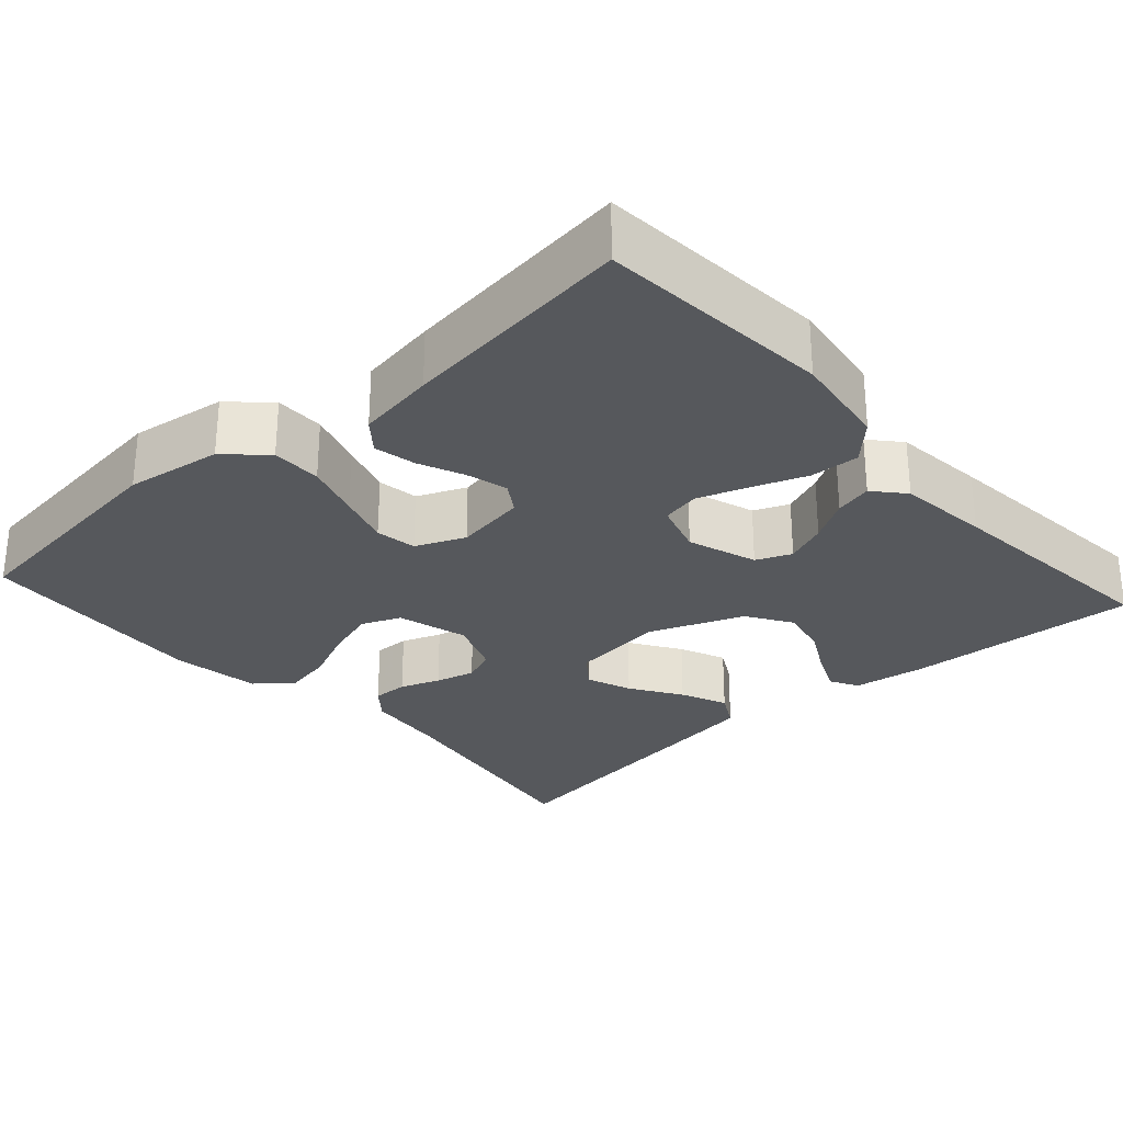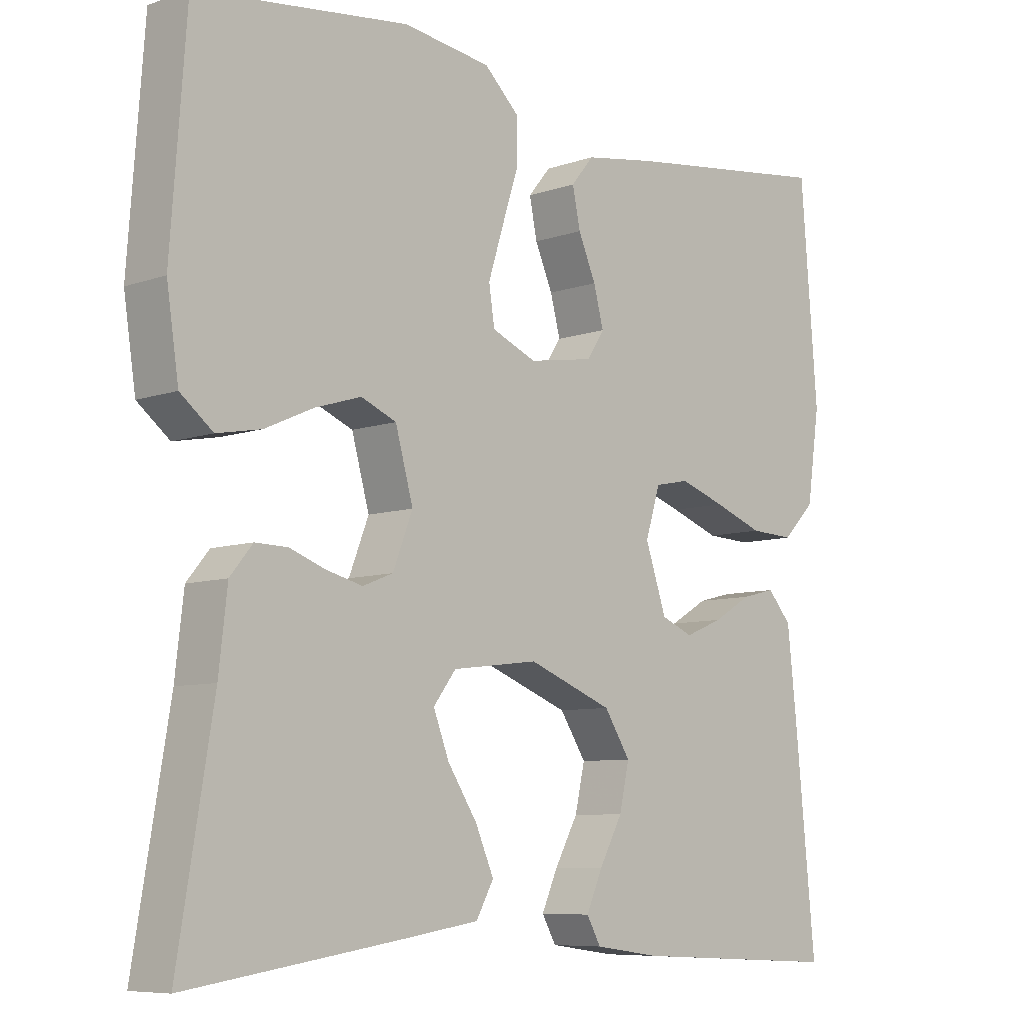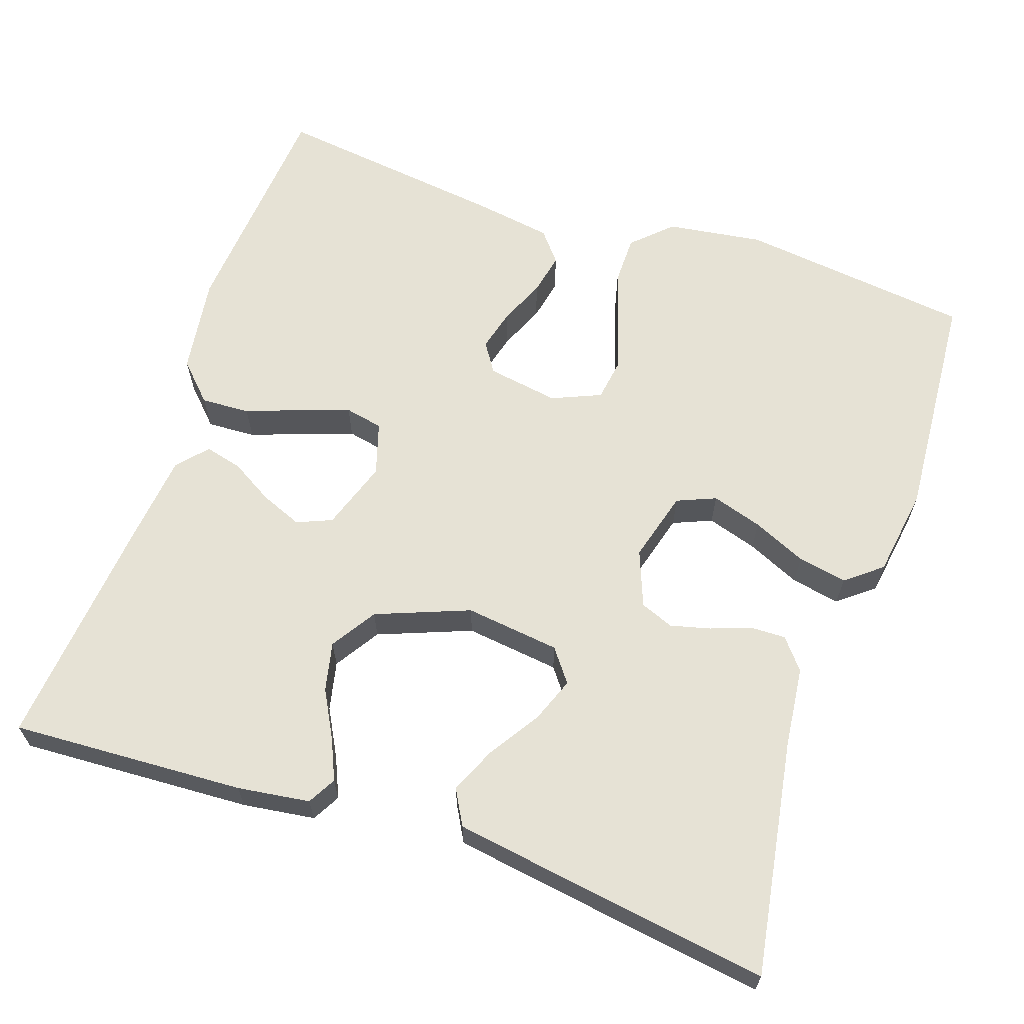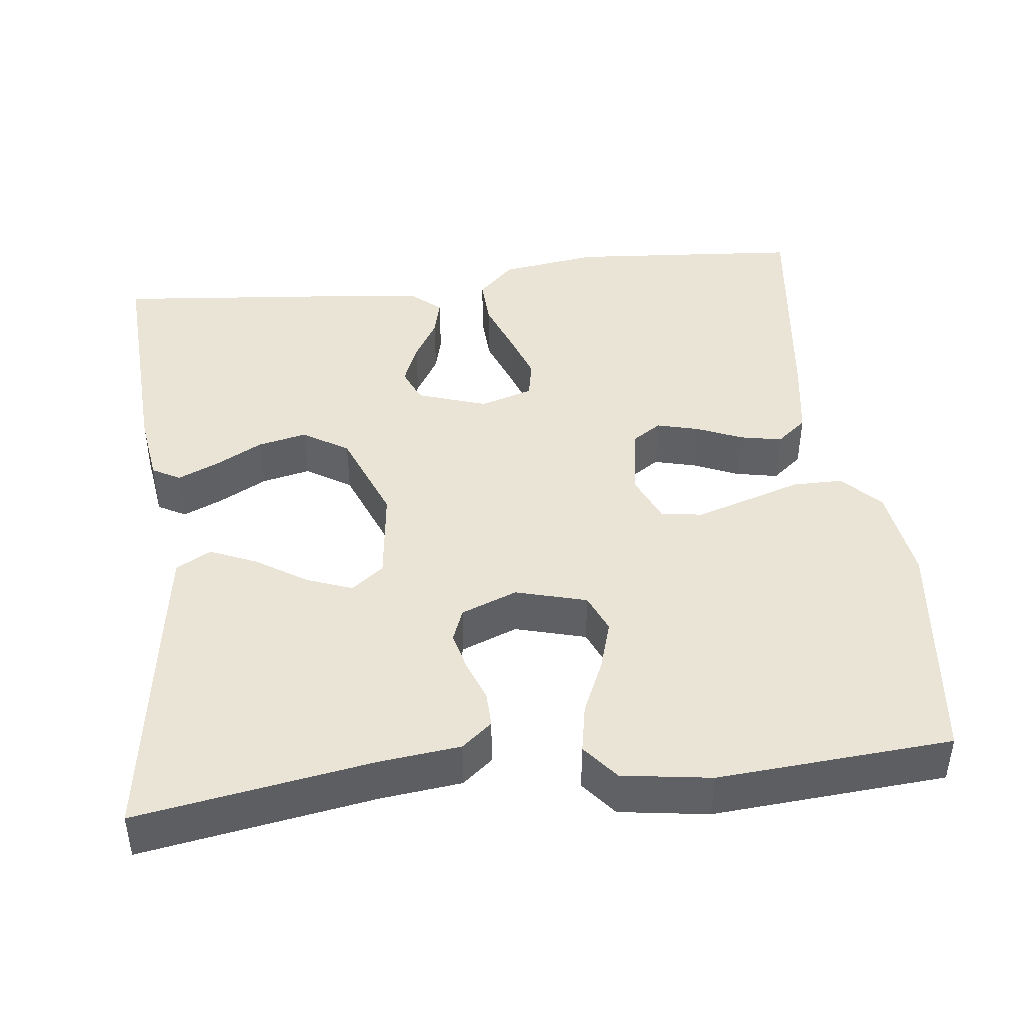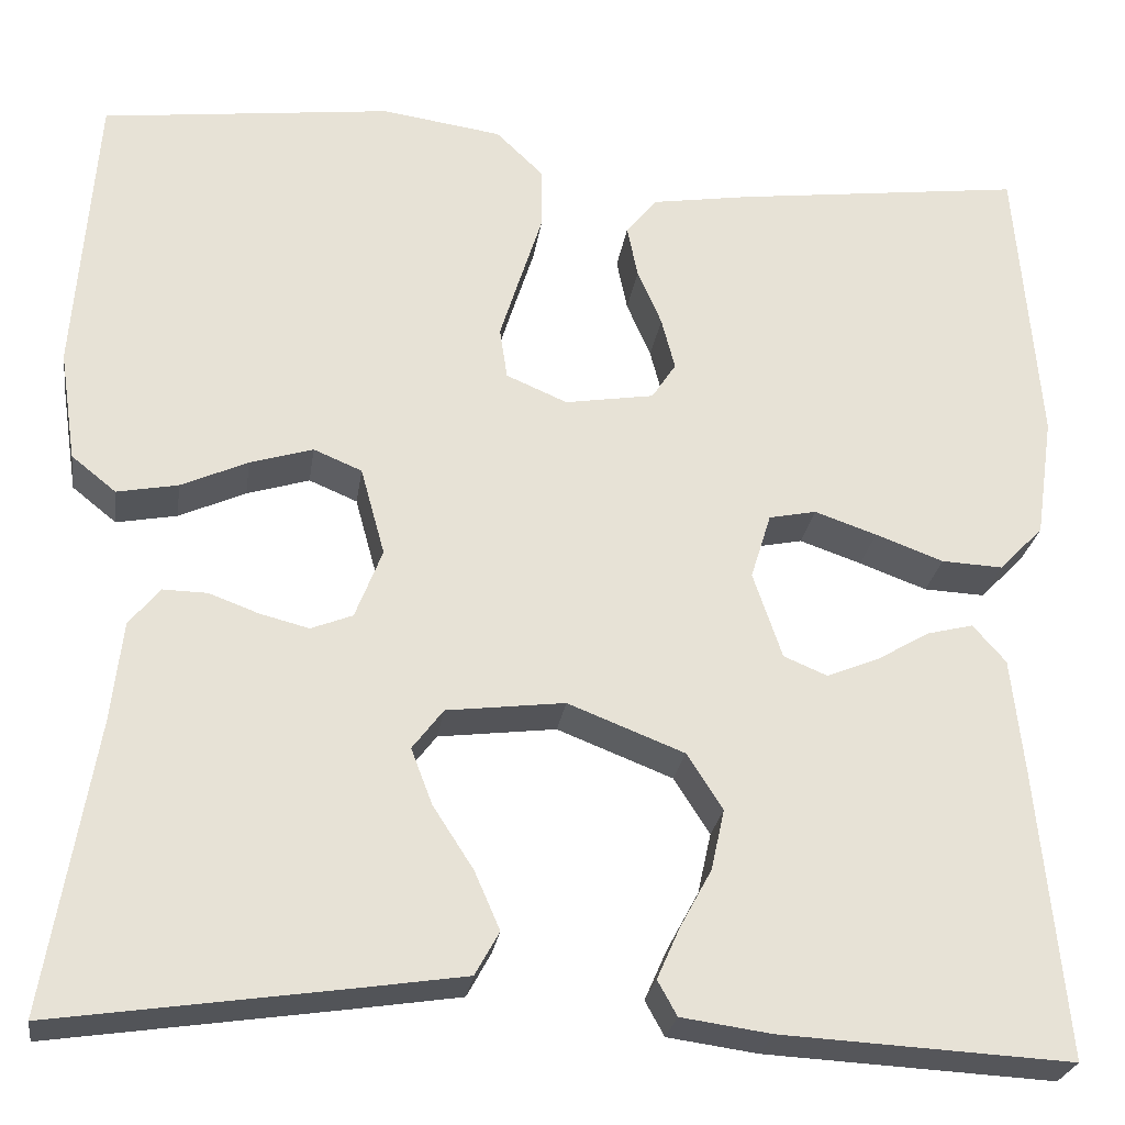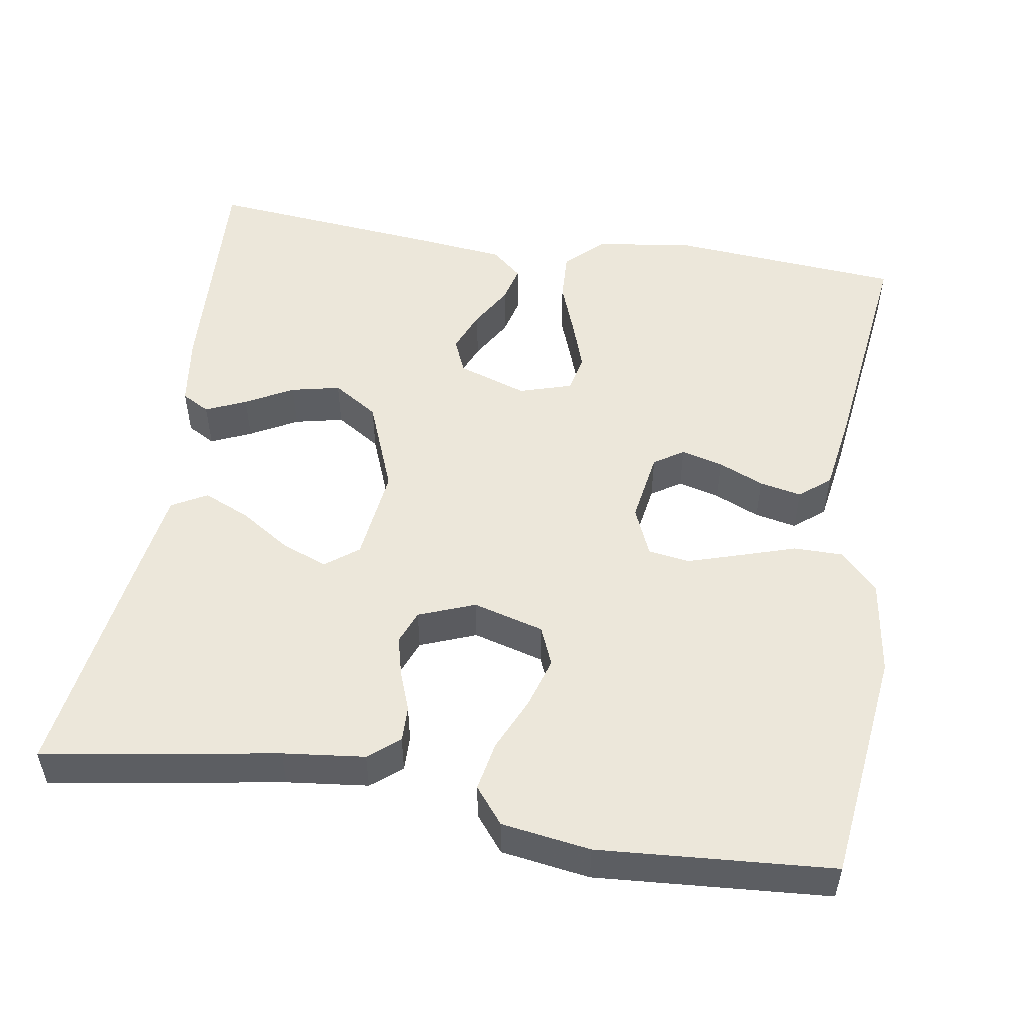
<metadata>
{"format":"obj","ext":"obj","renderer":"f3d","projection":"perspective","resolution":1024,"background":"white","views":[{"elev":-28.3,"azim":41.9,"up":"+Y"},{"elev":-7.8,"azim":-45.5,"up":"+Z"},{"elev":63.9,"azim":-161.1,"up":"+Y"},{"elev":43.6,"azim":-96.8,"up":"+Y"},{"elev":-25.6,"azim":-8.2,"up":"+Z"},{"elev":51.8,"azim":-80.8,"up":"+Y"}]}
</metadata>
<code>
v 0.5 0.07 -0.5
v 0.2 0.07 -0.484
v 0.107 0.07 -0.471
v 0.087 0.07 -0.435
v 0.11 0.07 -0.383
v 0.143 0.07 -0.322
v 0.157 0.07 -0.259
v 0.12 0.07 -0.201
v 0 0.07 -0.154
v -0.122 0.07 -0.169
v -0.154 0.07 -0.211
v -0.132 0.07 -0.269
v -0.09 0.07 -0.334
v -0.064 0.07 -0.394
v -0.089 0.07 -0.439
v -0.2 0.07 -0.456
v -0.5 0.07 -0.5
v -0.45 0.07 -0.2
v -0.438 0.07 -0.095
v -0.406 0.07 -0.056
v -0.36 0.07 -0.057
v -0.309 0.07 -0.076
v -0.258 0.07 -0.089
v -0.215 0.07 -0.072
v -0.187 0.07 0
v -0.212 0.07 0.091
v -0.262 0.07 0.112
v -0.327 0.07 0.092
v -0.396 0.07 0.061
v -0.459 0.07 0.049
v -0.505 0.07 0.086
v -0.522 0.07 0.2
v -0.5 0.07 0.5
v -0.2 0.07 0.536
v -0.076 0.07 0.518
v -0.027 0.07 0.471
v -0.027 0.07 0.407
v -0.05 0.07 0.335
v -0.071 0.07 0.268
v -0.063 0.07 0.215
v 0 0.07 0.188
v 0.092 0.07 0.203
v 0.117 0.07 0.241
v 0.103 0.07 0.295
v 0.078 0.07 0.353
v 0.067 0.07 0.407
v 0.099 0.07 0.446
v 0.2 0.07 0.462
v 0.5 0.07 0.5
v 0.524 0.07 0.2
v 0.506 0.07 0.074
v 0.46 0.07 0.027
v 0.397 0.07 0.03
v 0.327 0.07 0.056
v 0.263 0.07 0.078
v 0.214 0.07 0.068
v 0.193 0.07 0
v 0.223 0.07 -0.089
v 0.268 0.07 -0.108
v 0.322 0.07 -0.086
v 0.376 0.07 -0.054
v 0.424 0.07 -0.042
v 0.458 0.07 -0.081
v 0.471 0.07 -0.2
v 0.5 0 -0.5
v 0.2 0 -0.484
v 0.107 0 -0.471
v 0.087 0 -0.435
v 0.11 0 -0.383
v 0.143 0 -0.322
v 0.157 0 -0.259
v 0.12 0 -0.201
v 0 0 -0.154
v -0.122 0 -0.169
v -0.154 0 -0.211
v -0.132 0 -0.269
v -0.09 0 -0.334
v -0.064 0 -0.394
v -0.089 0 -0.439
v -0.2 0 -0.456
v -0.5 0 -0.5
v -0.45 0 -0.2
v -0.438 0 -0.095
v -0.406 0 -0.056
v -0.36 0 -0.057
v -0.309 0 -0.076
v -0.258 0 -0.089
v -0.215 0 -0.072
v -0.187 0 0
v -0.212 0 0.091
v -0.262 0 0.112
v -0.327 0 0.092
v -0.396 0 0.061
v -0.459 0 0.049
v -0.505 0 0.086
v -0.522 0 0.2
v -0.5 0 0.5
v -0.2 0 0.536
v -0.076 0 0.518
v -0.027 0 0.471
v -0.027 0 0.407
v -0.05 0 0.335
v -0.071 0 0.268
v -0.063 0 0.215
v 0 0 0.188
v 0.092 0 0.203
v 0.117 0 0.241
v 0.103 0 0.295
v 0.078 0 0.353
v 0.067 0 0.407
v 0.099 0 0.446
v 0.2 0 0.462
v 0.5 0 0.5
v 0.524 0 0.2
v 0.506 0 0.074
v 0.46 0 0.027
v 0.397 0 0.03
v 0.327 0 0.056
v 0.263 0 0.078
v 0.214 0 0.068
v 0.193 0 0
v 0.223 0 -0.089
v 0.268 0 -0.108
v 0.322 0 -0.086
v 0.376 0 -0.054
v 0.424 0 -0.042
v 0.458 0 -0.081
v 0.471 0 -0.2
f 4 5 6
f 3 4 6
f 2 3 6
f 1 2 6
f 64 1 6
f 63 64 6
f 62 63 6
f 61 62 6
f 60 61 6
f 59 60 6 7
f 58 59 7 8
f 57 58 8 9
f 56 57 9 10
f 52 53 54
f 51 52 54
f 50 51 54
f 49 50 54
f 48 49 54
f 47 48 54
f 46 47 54
f 45 46 54
f 44 45 54
f 43 44 54 55
f 42 43 55 56
f 36 37 38
f 35 36 38
f 34 35 38
f 33 34 38
f 32 33 38
f 31 32 38
f 30 31 38
f 29 30 38
f 28 29 38
f 27 28 38 39
f 26 27 39 40
f 20 21 22
f 19 20 22
f 18 19 22
f 18 22 23
f 17 18 23
f 16 17 23
f 15 16 23
f 14 15 23
f 13 14 23
f 12 13 23
f 11 12 23 24
f 41 42 56 10
f 40 41 10
f 26 40 10
f 25 26 10
f 10 11 24 25
f 70 69 68
f 70 68 67
f 70 67 66
f 70 66 65
f 70 65 128
f 70 128 127
f 70 127 126
f 70 126 125
f 70 125 124
f 71 70 124 123
f 72 71 123 122
f 73 72 122 121
f 74 73 121 120
f 118 117 116
f 118 116 115
f 118 115 114
f 118 114 113
f 118 113 112
f 118 112 111
f 118 111 110
f 118 110 109
f 118 109 108
f 119 118 108 107
f 120 119 107 106
f 102 101 100
f 102 100 99
f 102 99 98
f 102 98 97
f 102 97 96
f 102 96 95
f 102 95 94
f 102 94 93
f 102 93 92
f 103 102 92 91
f 104 103 91 90
f 86 85 84
f 86 84 83
f 86 83 82
f 87 86 82
f 87 82 81
f 87 81 80
f 87 80 79
f 87 79 78
f 87 78 77
f 87 77 76
f 88 87 76 75
f 74 120 106 105
f 74 105 104
f 74 104 90
f 74 90 89
f 89 88 75 74
f 1 65 66 2
f 2 66 67 3
f 3 67 68 4
f 4 68 69 5
f 5 69 70 6
f 6 70 71 7
f 7 71 72 8
f 8 72 73 9
f 9 73 74 10
f 10 74 75 11
f 11 75 76 12
f 12 76 77 13
f 13 77 78 14
f 14 78 79 15
f 15 79 80 16
f 16 80 81 17
f 17 81 82 18
f 18 82 83 19
f 19 83 84 20
f 20 84 85 21
f 21 85 86 22
f 22 86 87 23
f 23 87 88 24
f 24 88 89 25
f 25 89 90 26
f 26 90 91 27
f 27 91 92 28
f 28 92 93 29
f 29 93 94 30
f 30 94 95 31
f 31 95 96 32
f 32 96 97 33
f 33 97 98 34
f 34 98 99 35
f 35 99 100 36
f 36 100 101 37
f 37 101 102 38
f 38 102 103 39
f 39 103 104 40
f 40 104 105 41
f 41 105 106 42
f 42 106 107 43
f 43 107 108 44
f 44 108 109 45
f 45 109 110 46
f 46 110 111 47
f 47 111 112 48
f 48 112 113 49
f 49 113 114 50
f 50 114 115 51
f 51 115 116 52
f 52 116 117 53
f 53 117 118 54
f 54 118 119 55
f 55 119 120 56
f 56 120 121 57
f 57 121 122 58
f 58 122 123 59
f 59 123 124 60
f 60 124 125 61
f 61 125 126 62
f 62 126 127 63
f 63 127 128 64
f 64 128 65 1

</code>
